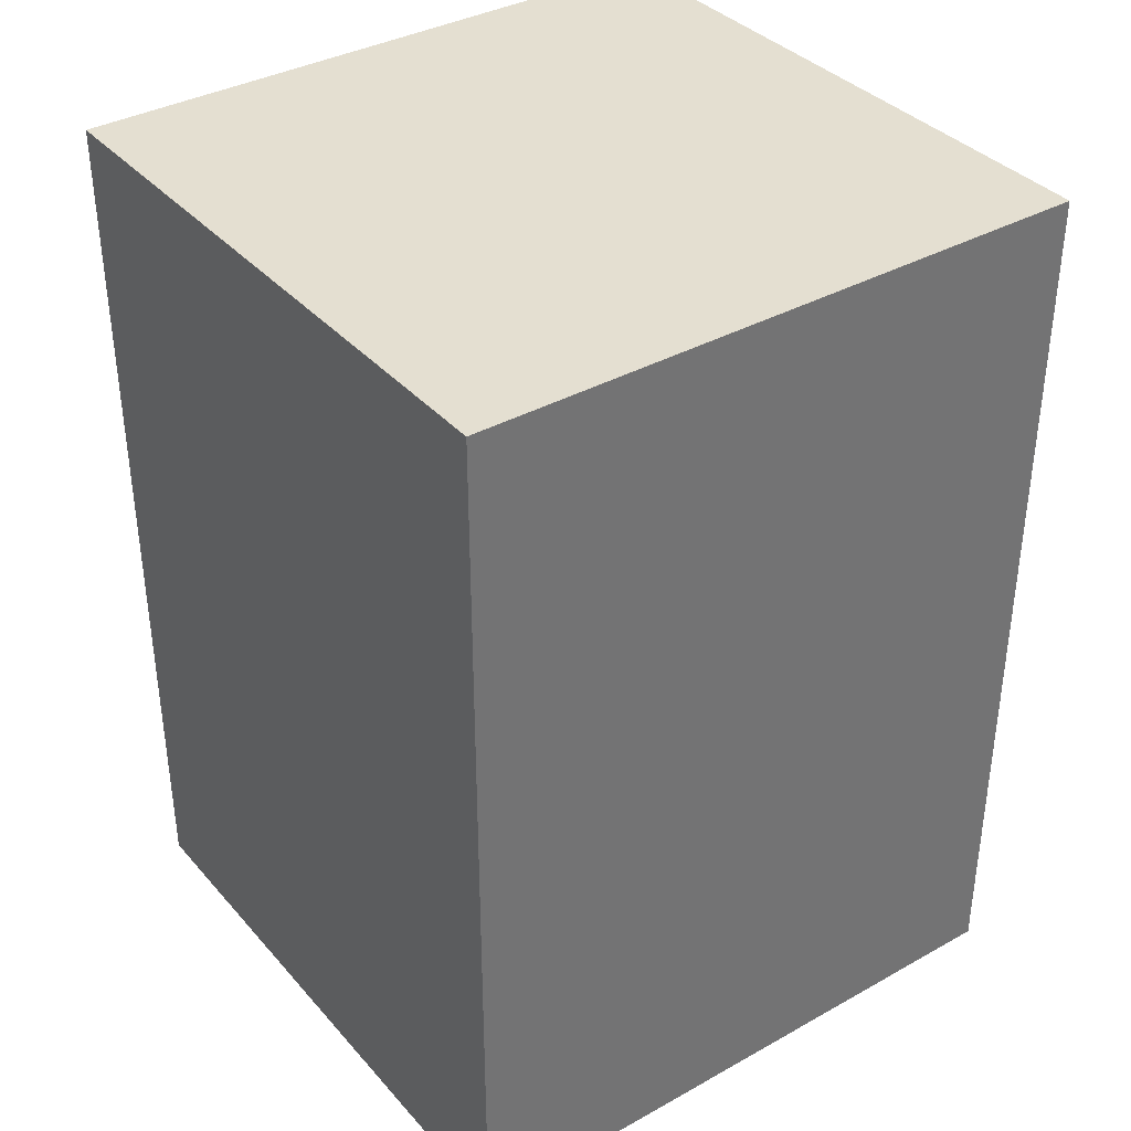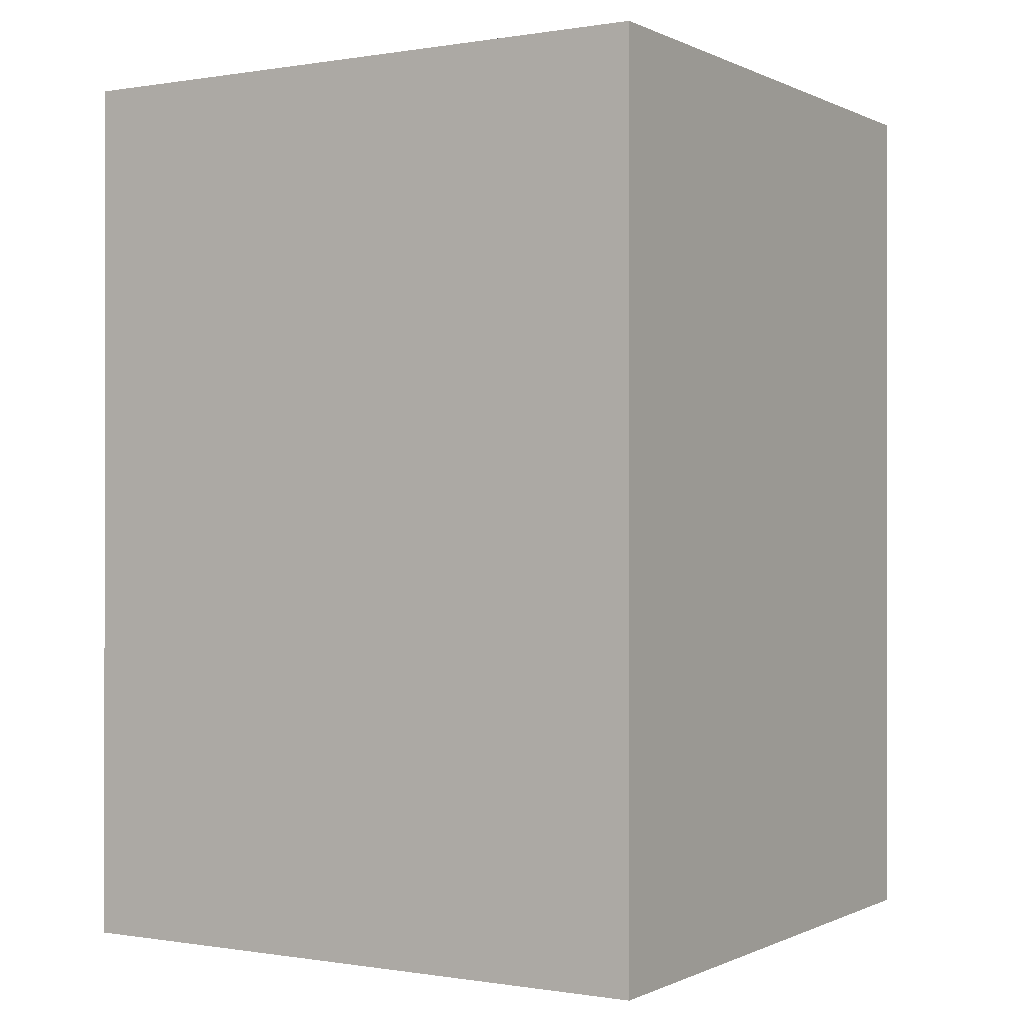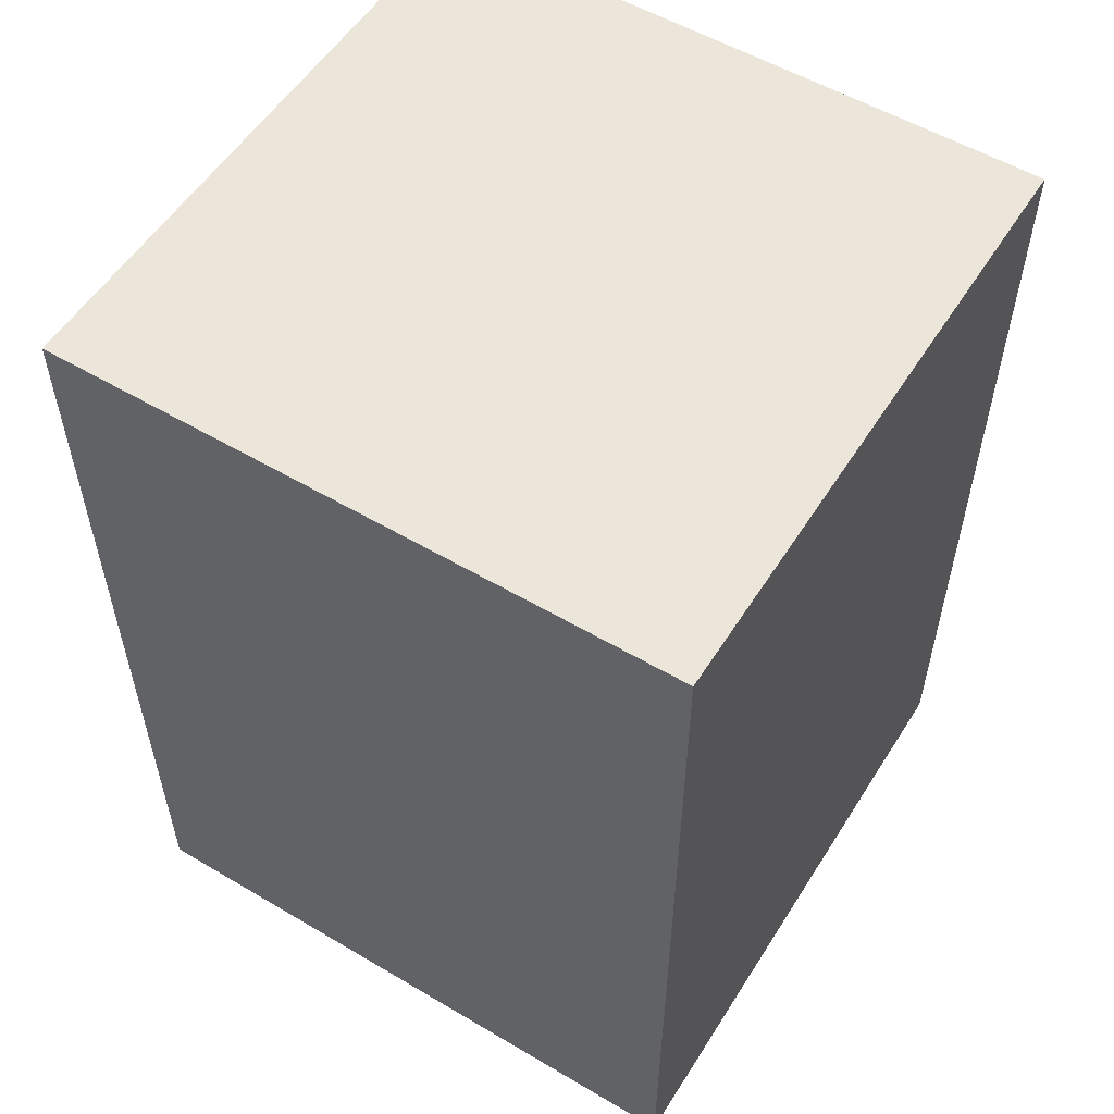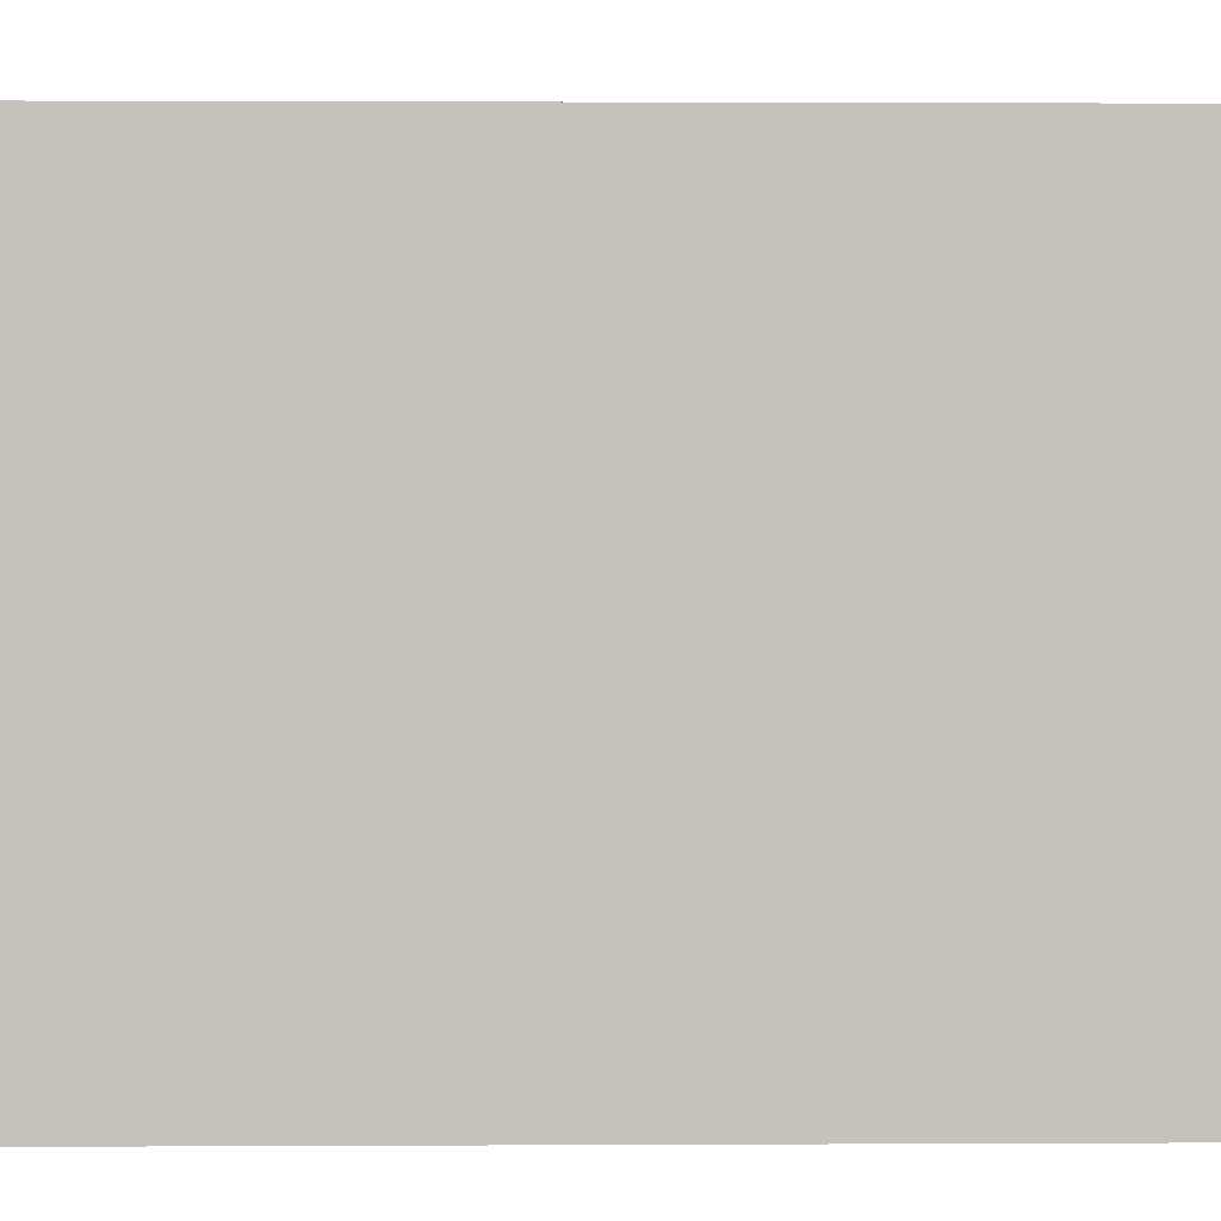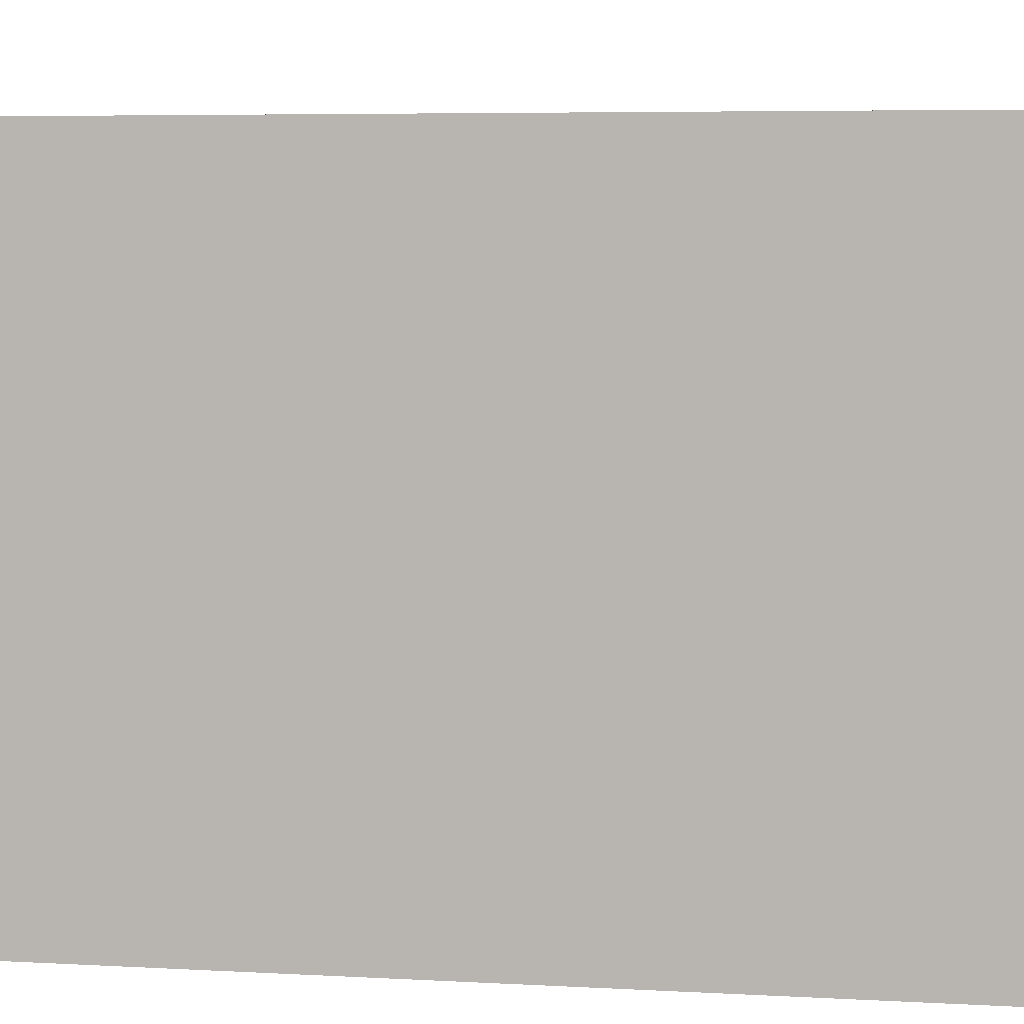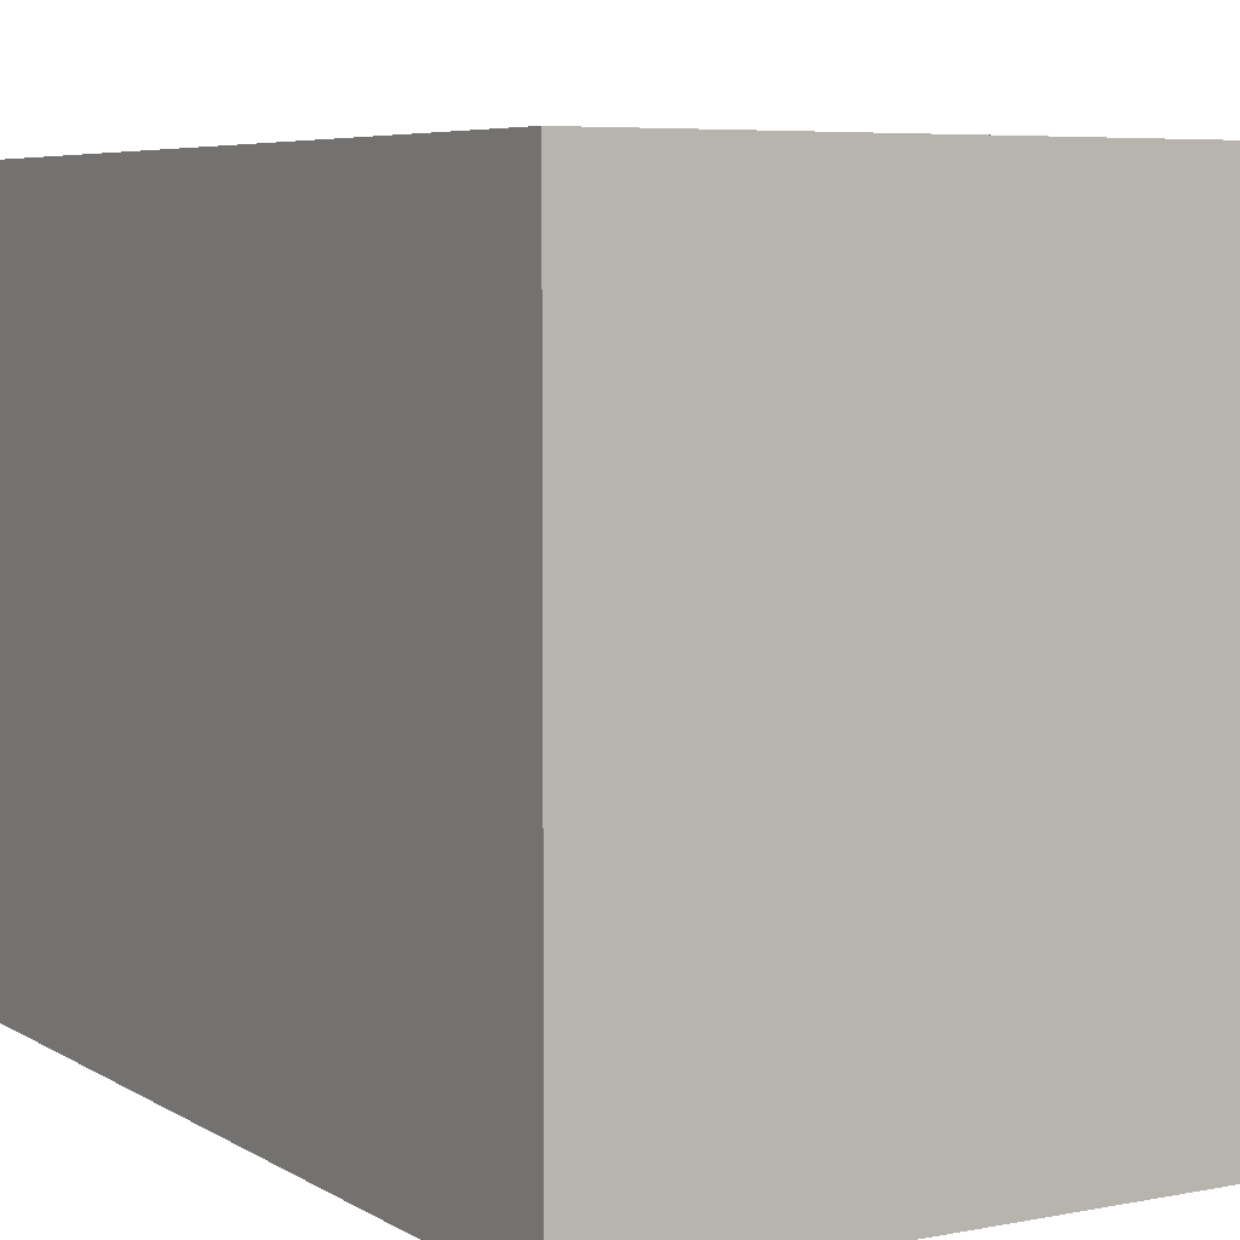
<metadata>
{"format":"obj","ext":"obj","renderer":"f3d","projection":"perspective","resolution":1024,"background":"white","views":[{"elev":36.7,"azim":-125.8,"up":"+Y"},{"elev":-0.2,"azim":-58.5,"up":"+Y"},{"elev":55.1,"azim":-58.1,"up":"+Y"},{"elev":1.7,"azim":-91.1,"up":"+Z"},{"elev":5.6,"azim":99.9,"up":"+Z"},{"elev":5.9,"azim":149.4,"up":"+Z"}]}
</metadata>
<code>
v  8.361 0 0
v  0 0 0
v  0 -11.97 0
v  8.361 -11.97 0
v  8.361 0 -8.481
v  8.361 -11.97 -8.481
v  0 0 -8.481
v  0 -11.97 -8.481
g column_low:polySurface1_column_low:polySurface1_1001
f 1 2 3
f 3 4 1
f 5 1 4
f 4 6 5
f 7 5 6
f 6 8 7
f 2 7 8
f 8 3 2
f 4 3 8
f 8 6 4
f 5 7 2
f 2 1 5

</code>
